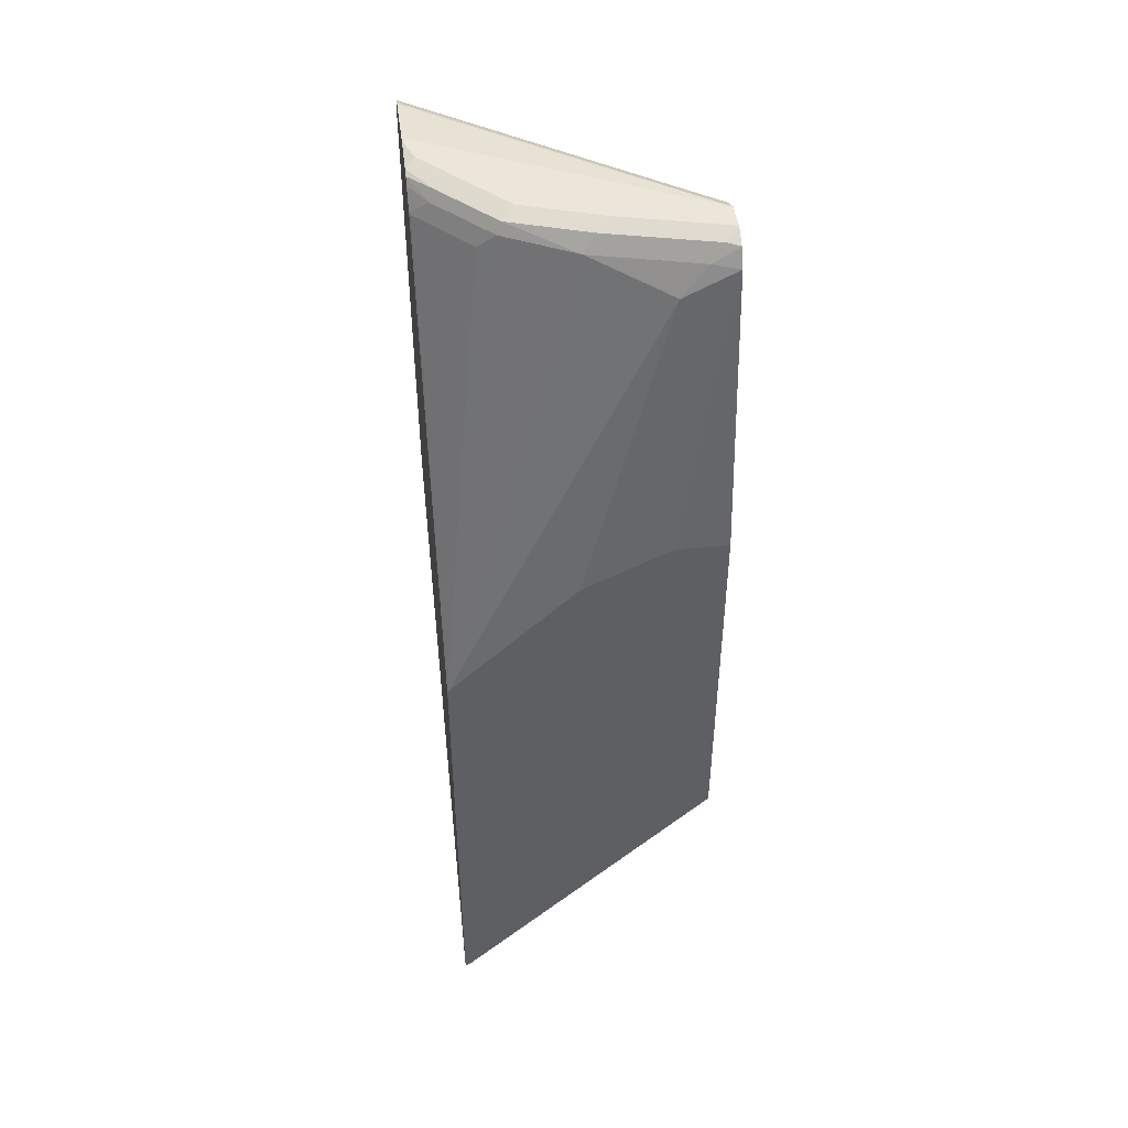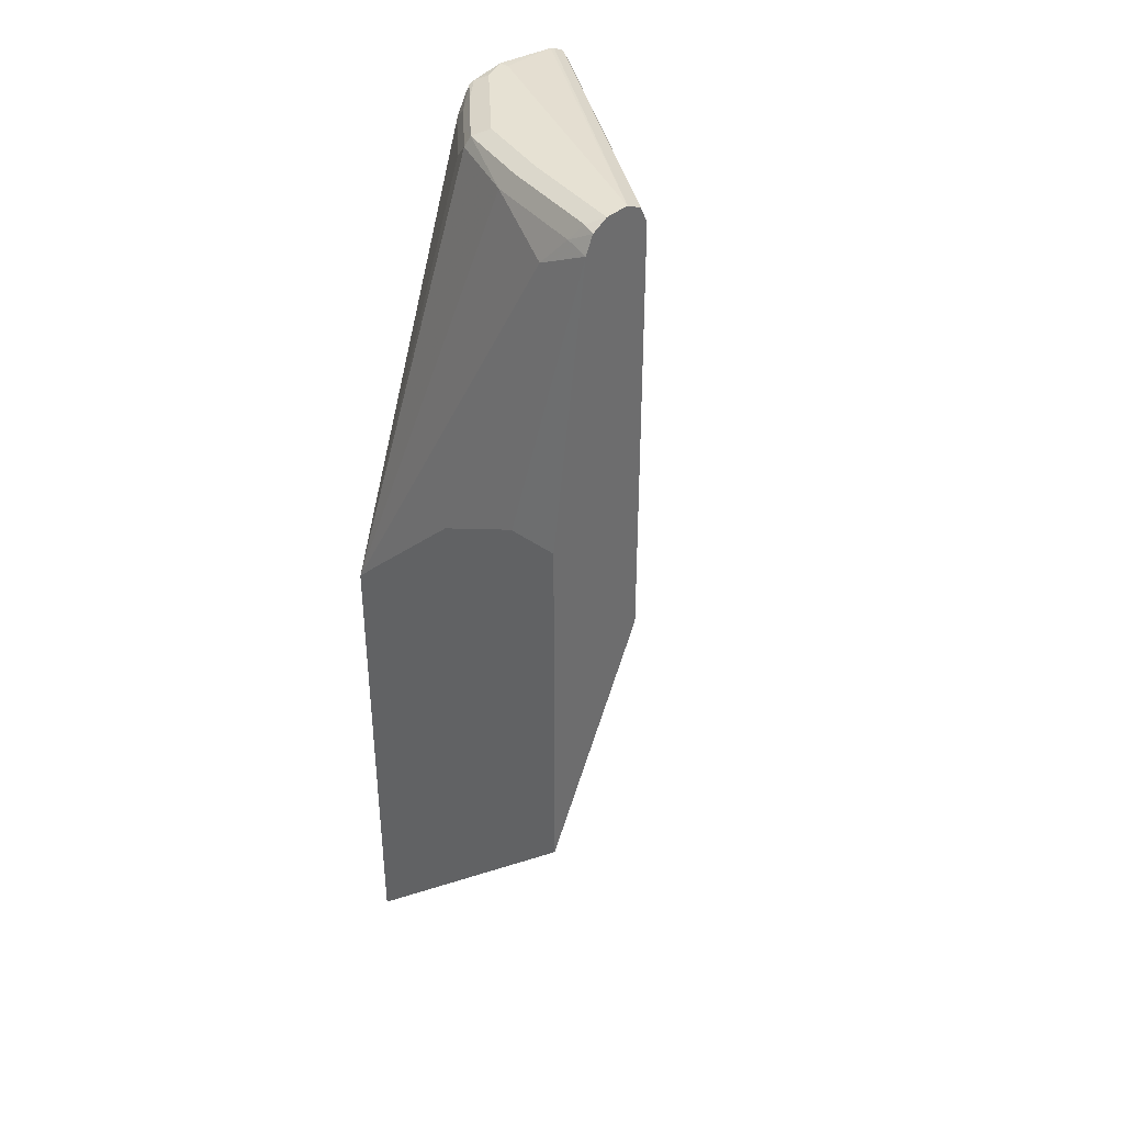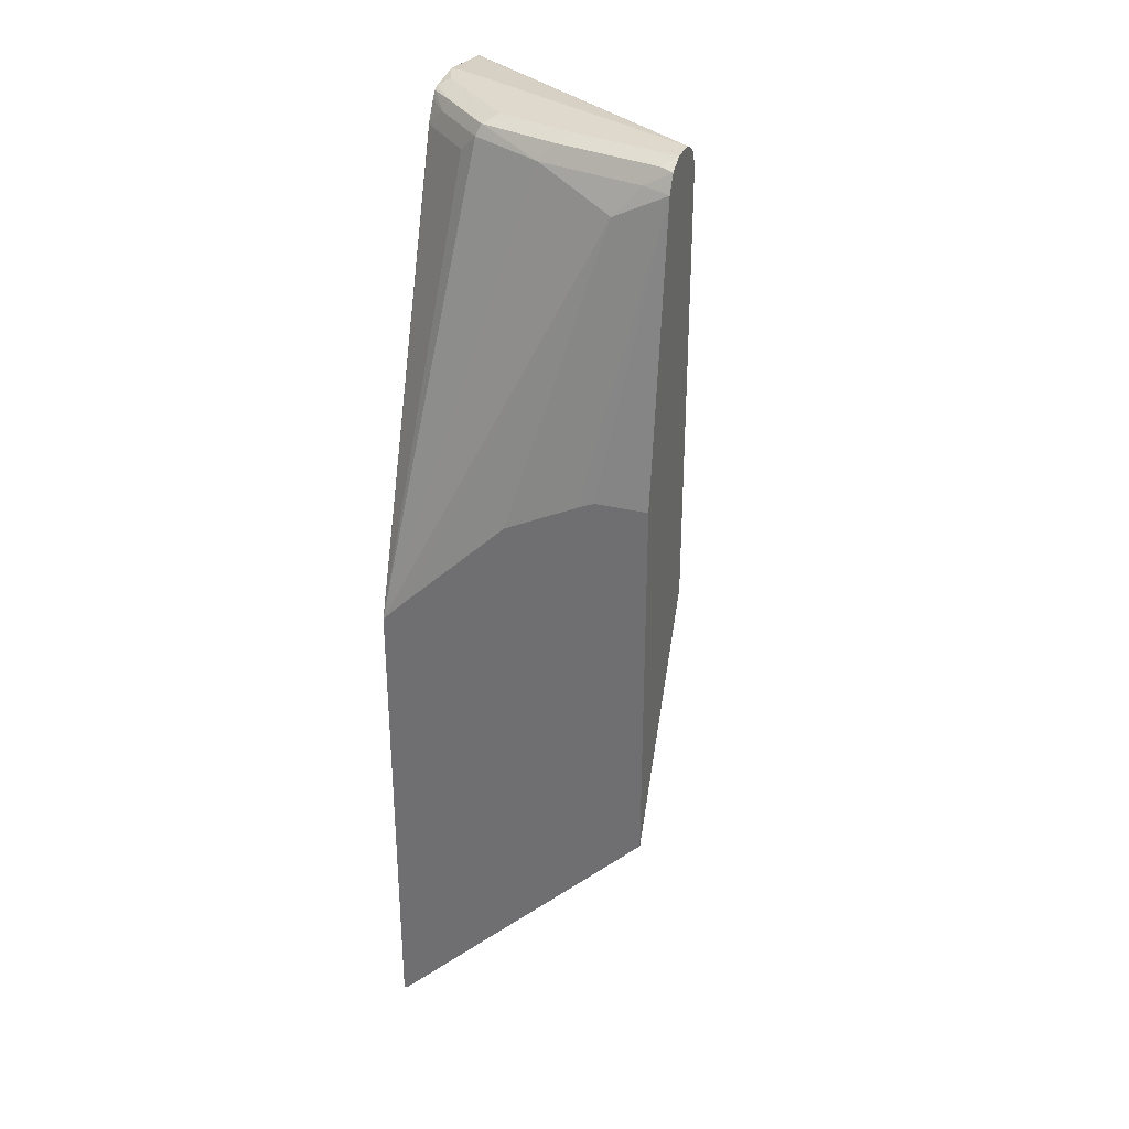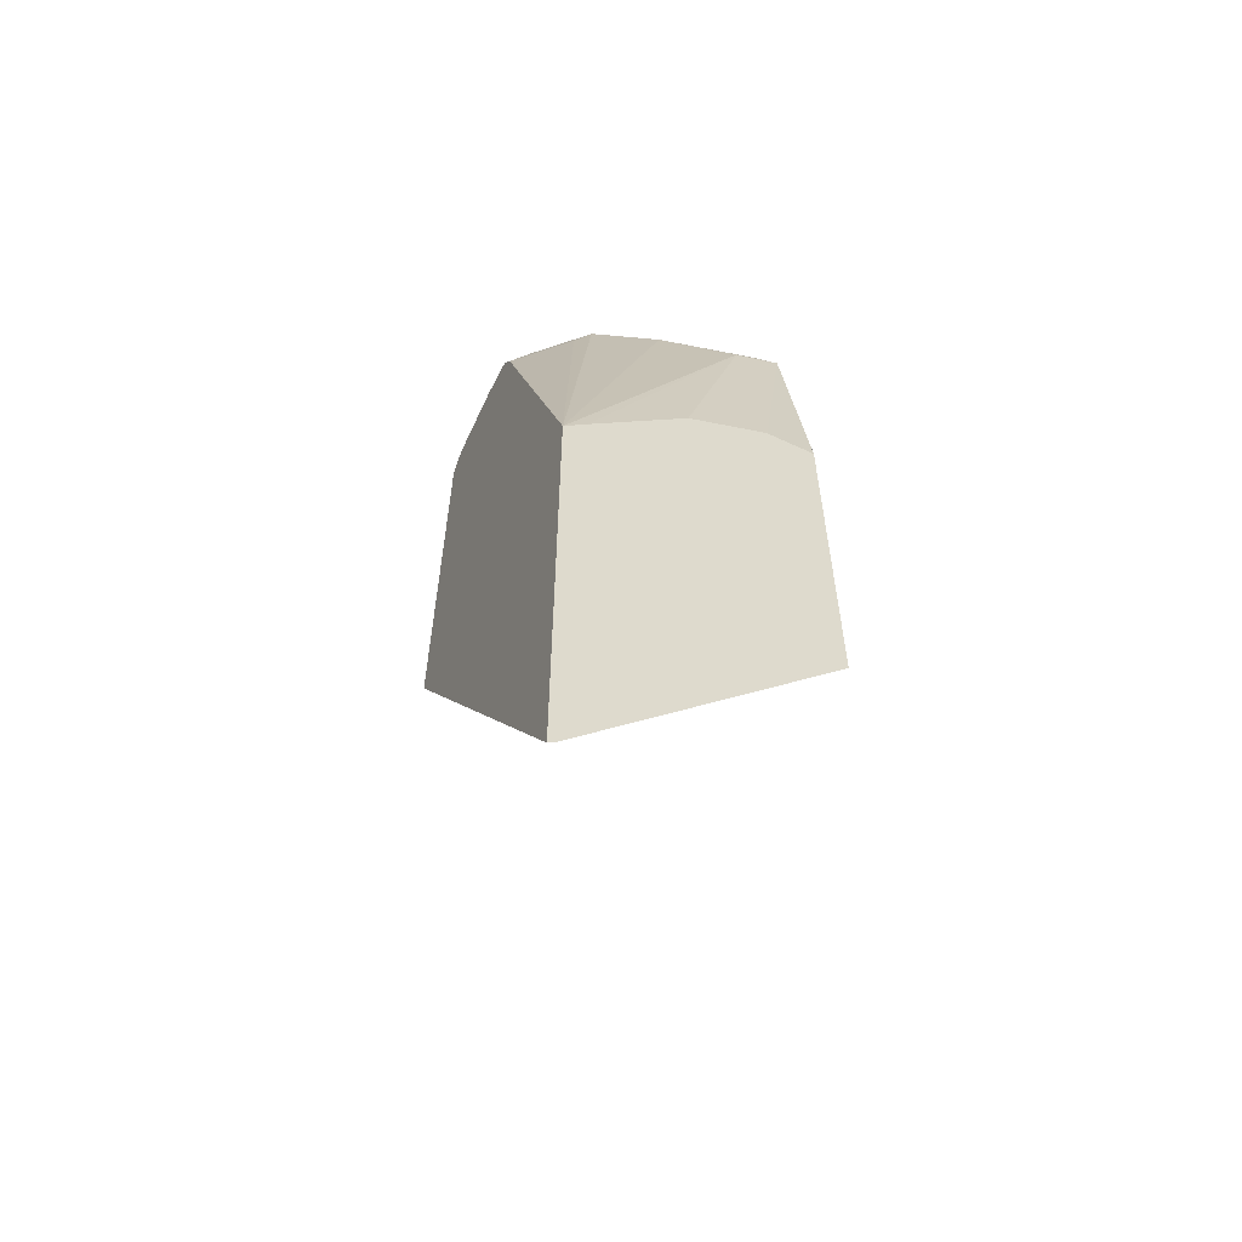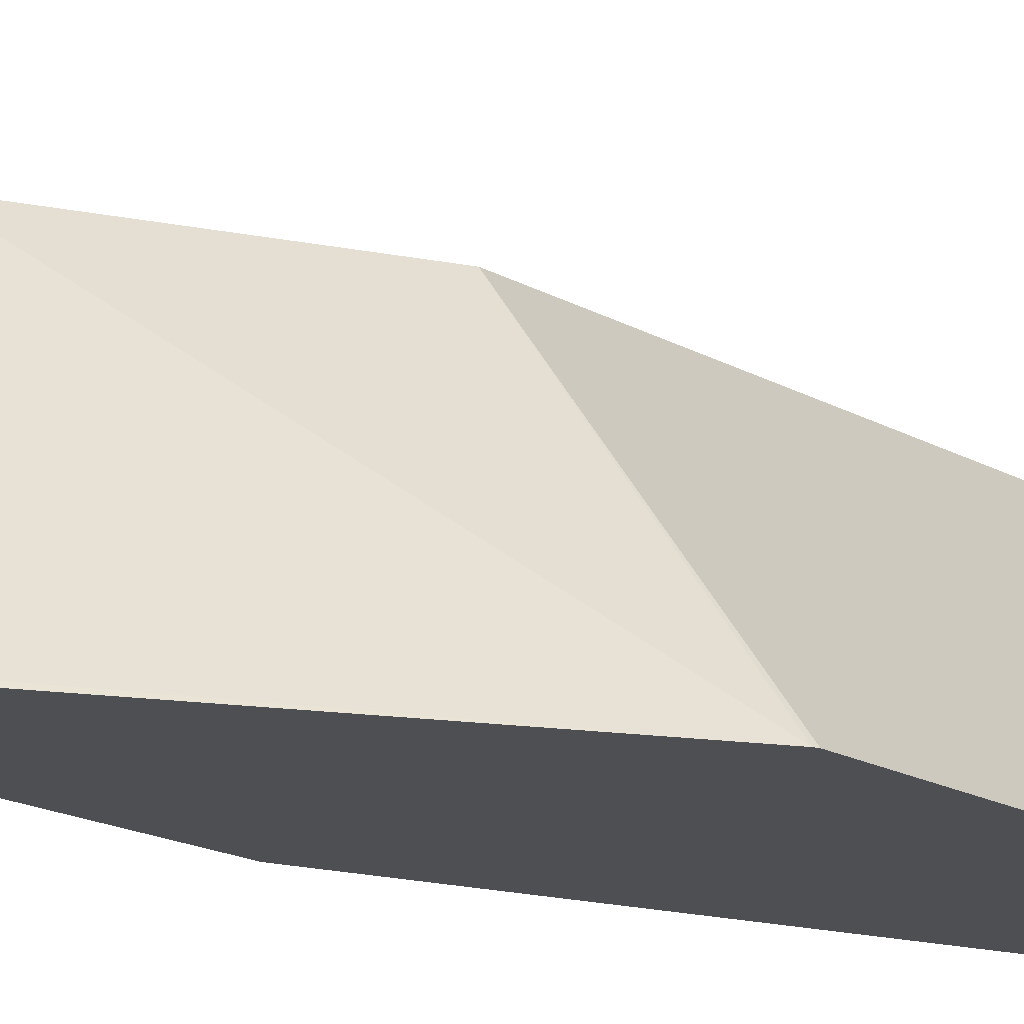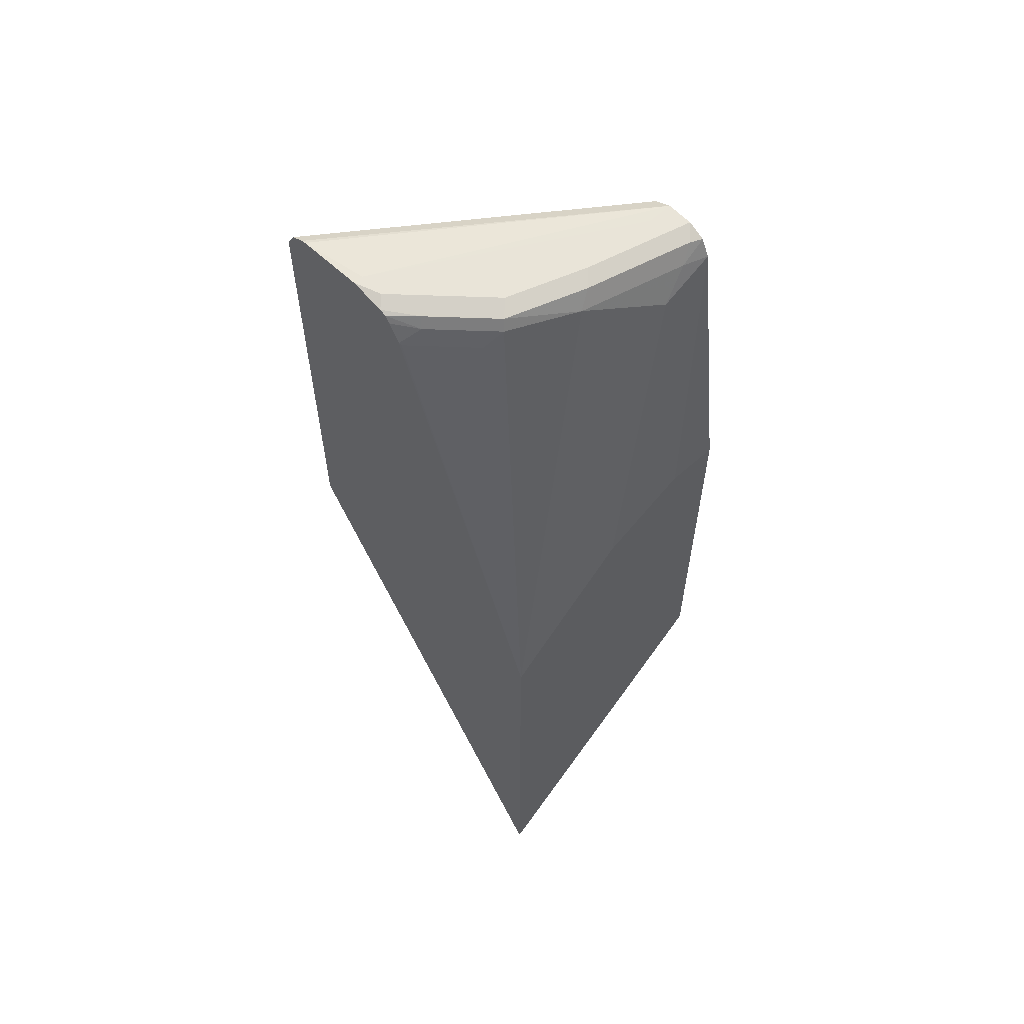
<metadata>
{"format":"obj","ext":"obj","renderer":"f3d","projection":"perspective","resolution":1024,"background":"white","views":[{"elev":46.7,"azim":-97.2,"up":"+Y"},{"elev":38.6,"azim":-47.8,"up":"+Y"},{"elev":31.9,"azim":-71.2,"up":"+Y"},{"elev":-58.3,"azim":-115.7,"up":"+Y"},{"elev":-17.8,"azim":42.1,"up":"+Z"},{"elev":60.1,"azim":-132.8,"up":"+Y"}]}
</metadata>
<code>
v -0.3206 0.1699 -0.2139
v -0.3206 0.1723 -0.2103
v -0.3206 0.5623 -0.2139
v -0.06804 0.5693 -0.2139
v -0.3206 0.1729 -0.2094
v -0.3206 0.5818 -0.1948
v -0.2886 0.9071 -0.04124
v -0.2629 0.9303 -0.1031
v -0.2405 0.9346 -0.1581
v -0.2336 0.9209 -0.1718
v -0.1924 0.9209 -0.213
v -0.1907 0.9227 -0.2139
v -0.06697 0.5722 -0.2139
v -0.2268 0.5772 -0.0001103
v -0.2336 0.5635 -0.0001103
v -0.3161 0.3986 -0.0001103
v -0.3206 0.3897 -0.0001103
v -0.3206 0.6644 -0.1113
v -0.2886 0.9277 -0.0001103
v -0.2886 0.9278 -0.0001103
v -0.2835 0.9303 -0.02062
v -0.2577 0.9432 -0.0928
v -0.2371 0.9432 -0.1546
v -0.2199 0.9346 -0.1787
v -0.1993 0.9346 -0.1993
v -0.1817 0.9373 -0.2139
v -0.2268 0.5978 -0.0001103
v -0.06697 0.9227 -0.2139
v -0.3206 0.6988 -0.0001103
v -0.3206 0.6932 -0.05365
v -0.3206 0.6988 -0.04124
v -0.2817 0.9416 -0.0001103
v -0.2783 0.9432 -0.01032
v -0.2474 0.9484 -0.08248
v -0.2268 0.9484 -0.1443
v -0.1856 0.9484 -0.1855
v -0.1727 0.9445 -0.2139
v -0.1959 0.9432 -0.1959
v -0.1778 0.9425 -0.2139
v -0.2268 0.9277 -0.0001103
v -0.07474 0.9355 -0.2139
v -0.2336 0.9415 -0.0001103
v -0.2269 0.9279 -0.0001103
v -0.2681 0.9483 -0.0001103
v -0.2474 0.9484 -0.02062
v -0.1649 0.9484 -0.2062
v -0.1443 0.9484 -0.2139
v -0.08497 0.9406 -0.2139
v -0.2472 0.9483 -0.0001103
v -0.2475 0.9483 -0.0001103
v -0.1443 0.9484 -0.2062
v -0.08892 0.9419 -0.2139
f 23 38 24
f 20 32 21
f 21 32 33
f 22 33 34
f 23 36 37
f 23 34 35
f 23 35 36
f 19 31 29
f 23 37 38
f 22 34 23
f 19 30 31
f 14 19 29
f 14 16 15
f 14 17 16
f 14 20 19
f 14 32 20
f 14 44 32
f 14 50 44
f 14 49 50
f 14 42 49
f 14 43 42
f 18 30 19
f 24 38 25
f 49 52 50
f 25 39 26
f 50 52 51
f 14 40 43
f 48 52 49
f 47 51 52
f 45 50 51
f 44 50 45
f 41 49 42
f 41 48 49
f 37 46 47
f 37 39 38
f 25 38 39
f 36 46 37
f 34 46 36
f 34 47 46
f 34 51 47
f 34 45 51
f 34 44 45
f 33 44 34
f 32 44 33
f 28 43 40
f 28 42 43
f 28 41 42
f 34 36 35
f 14 27 40
f 14 29 17
f 13 28 40
f 3 6 7
f 2 4 5
f 1 4 2
f 1 13 4
f 1 28 13
f 1 41 28
f 1 48 41
f 1 52 48
f 1 47 52
f 1 37 47
f 3 7 8
f 1 39 37
f 1 12 26
f 1 3 12
f 1 18 6
f 1 30 18
f 1 31 30
f 1 29 31
f 1 17 29
f 1 5 17
f 1 2 5
f 13 40 27
f 1 26 39
f 3 8 9
f 1 6 3
f 3 10 11
f 13 27 14
f 3 9 10
f 12 25 26
f 12 24 25
f 10 12 11
f 9 24 12
f 9 23 24
f 8 23 9
f 8 22 23
f 8 33 22
f 8 21 33
f 9 12 10
f 7 21 8
f 7 18 19
f 3 11 12
f 4 14 15
f 4 13 14
f 4 16 17
f 4 15 16
f 4 17 5
f 6 18 7
f 7 19 20
f 7 20 21

</code>
